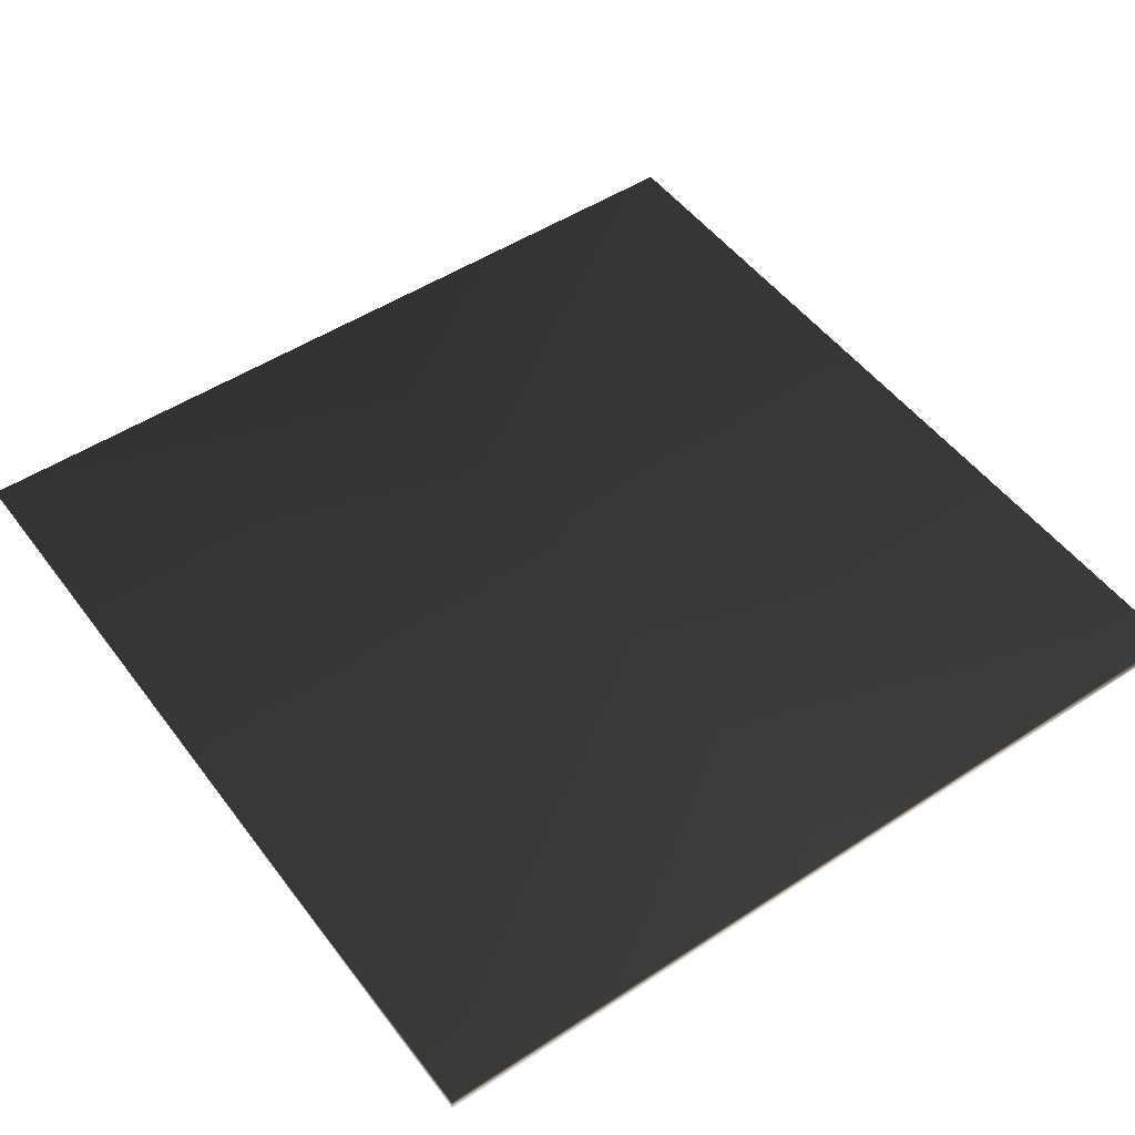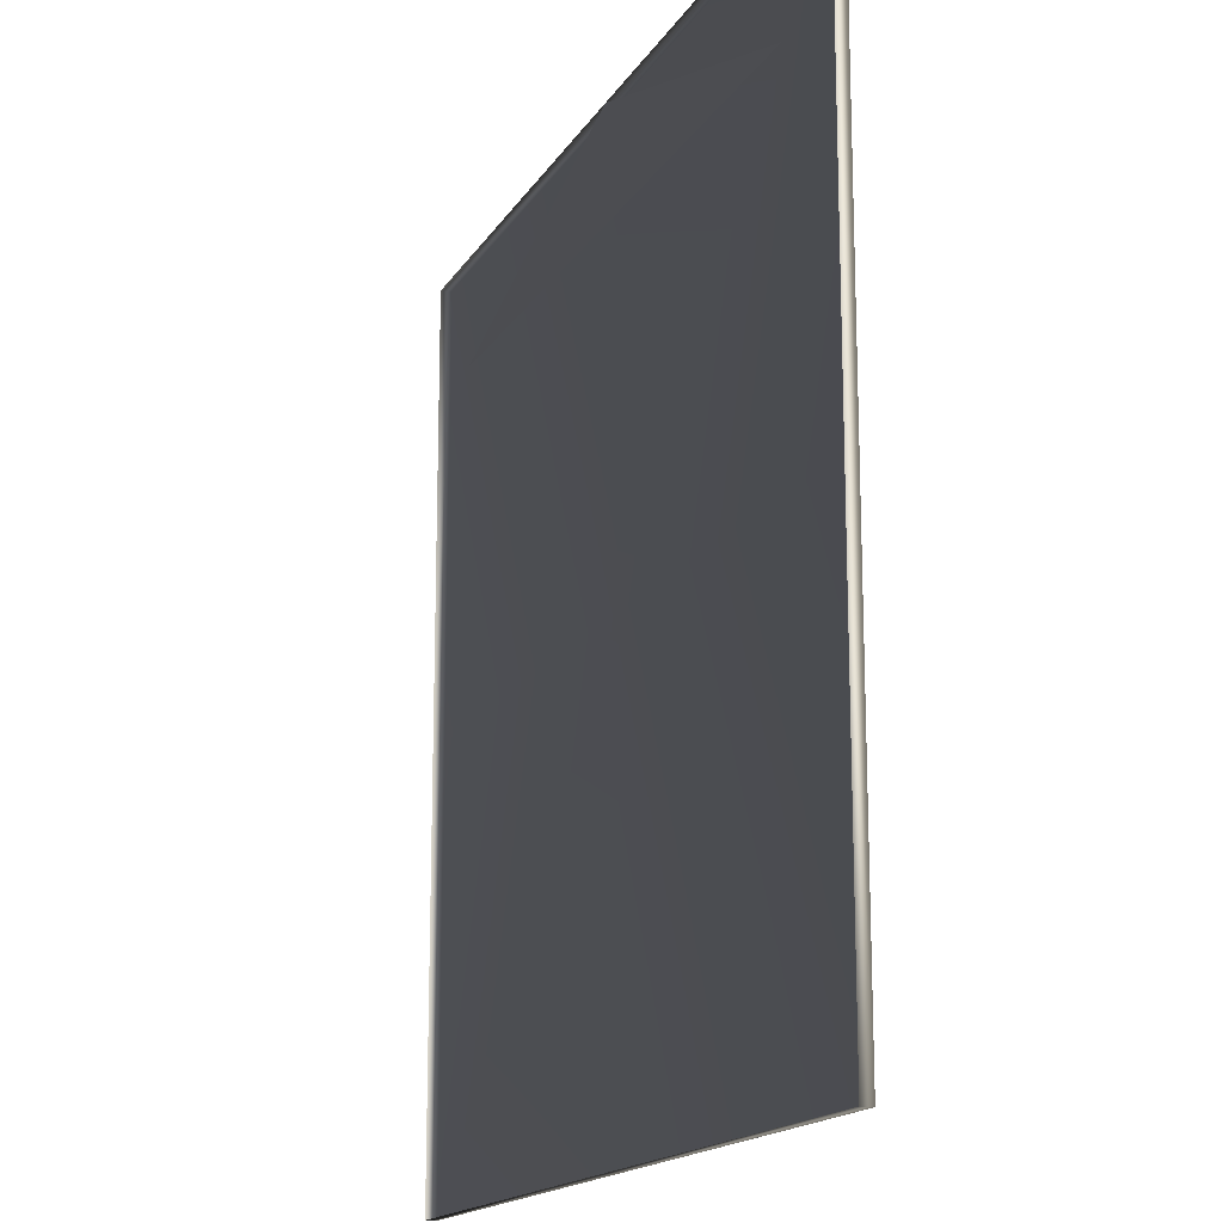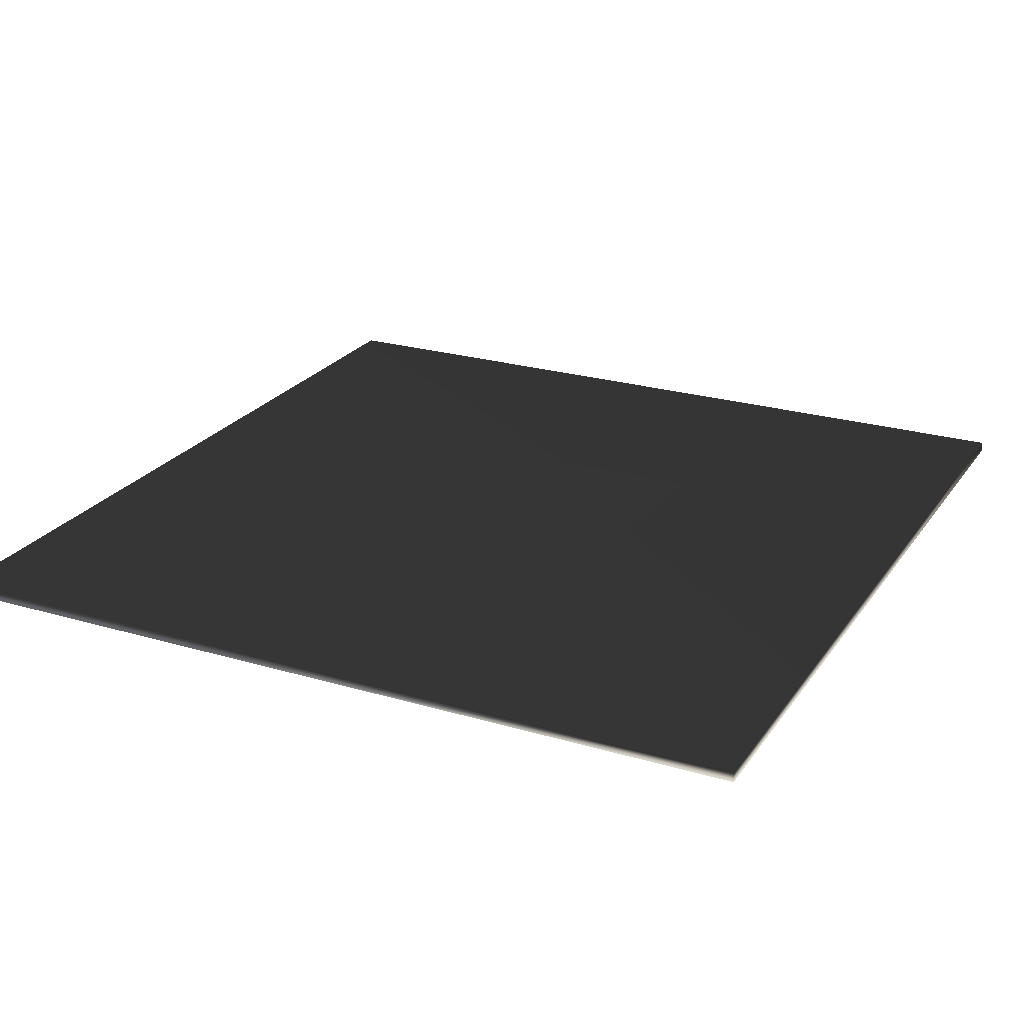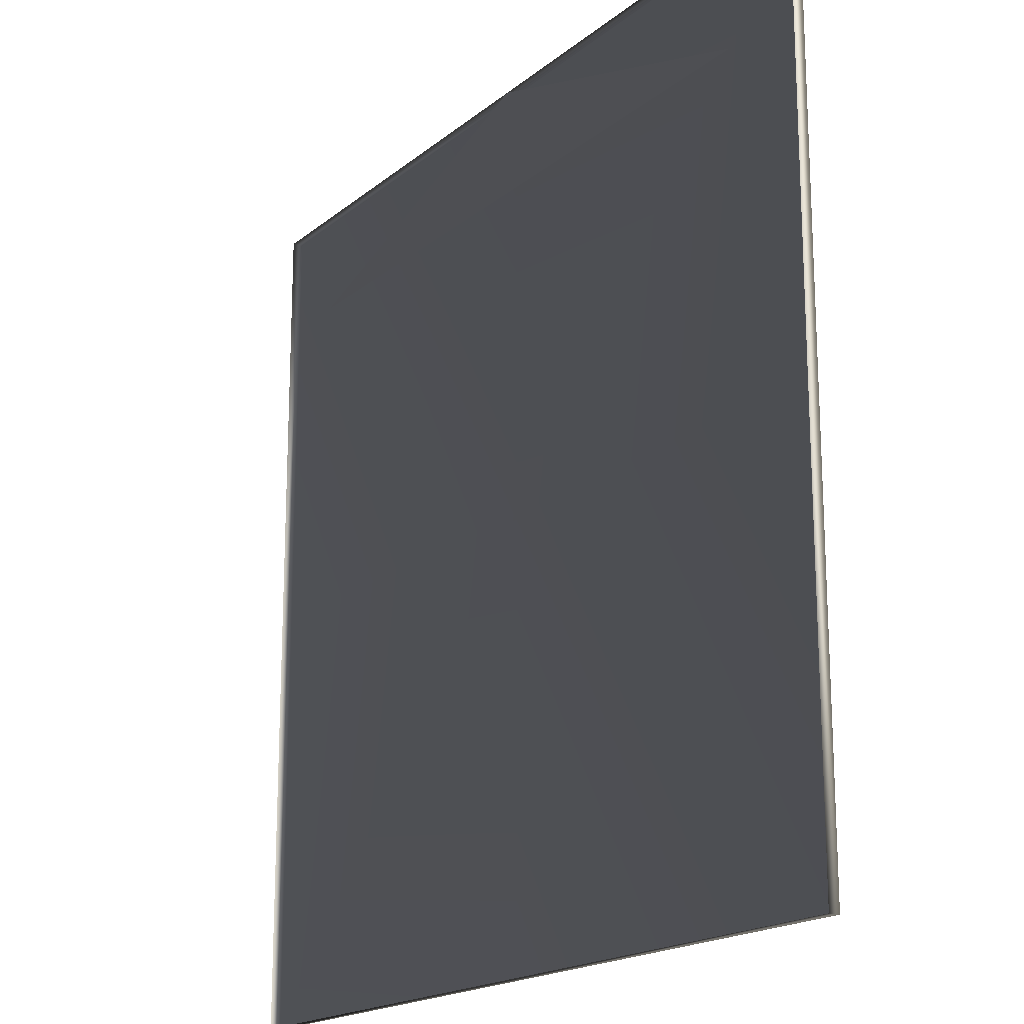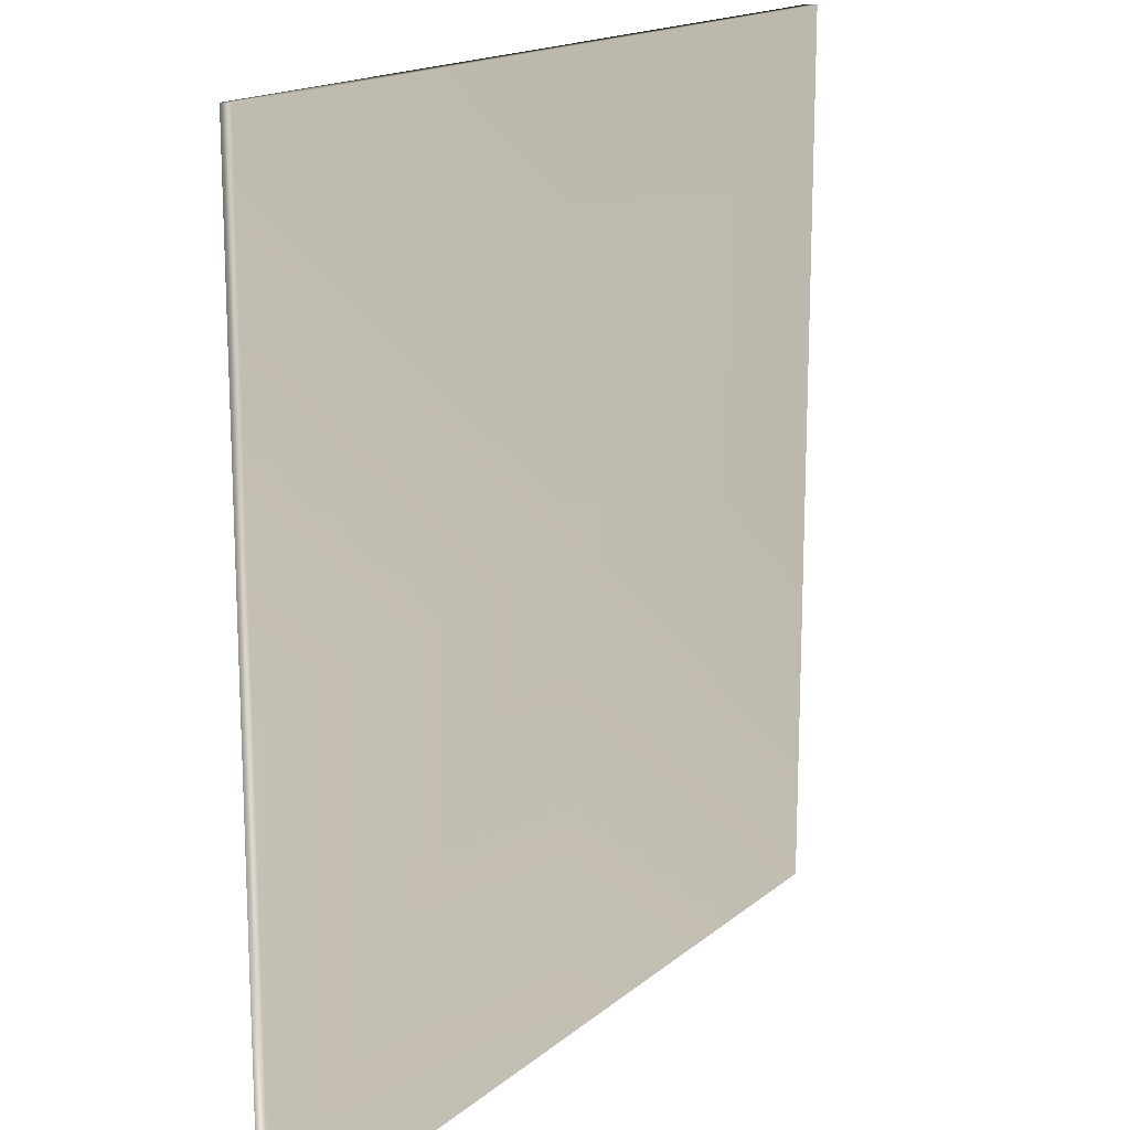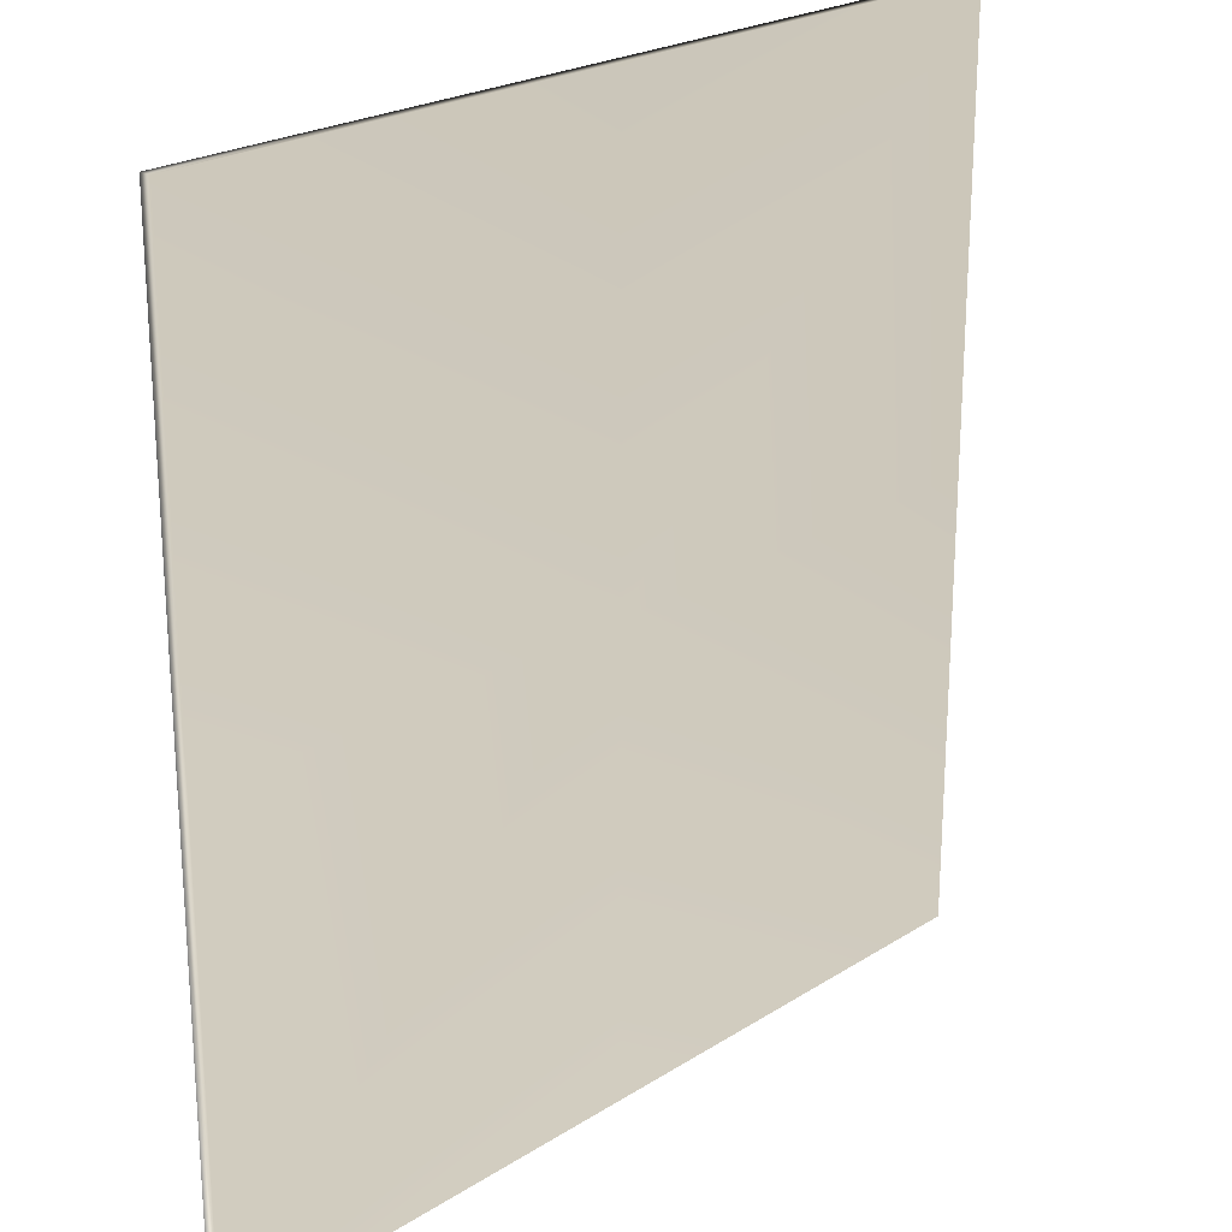
<metadata>
{"format":"obj","ext":"obj","renderer":"f3d","projection":"perspective","resolution":1024,"background":"white","views":[{"elev":50.4,"azim":-35.6,"up":"+Z"},{"elev":-16.2,"azim":-111.2,"up":"+Y"},{"elev":24.0,"azim":-63.8,"up":"+Z"},{"elev":-18.2,"azim":-123.6,"up":"+Y"},{"elev":16.4,"azim":-58.1,"up":"+Y"},{"elev":22.8,"azim":-47.3,"up":"+Y"}]}
</metadata>
<code>
o SiegeNode_C:\Users\WaunMan\Desktop\DSAssets\Assets\Terrai\art\terrain\crypt_1\t_cry01_cap-sec-hal-cnr-a
v -1.6 1.25 -0.15
v 0 1.75 -0.15
v 1.6 1.25 -0.15
v 2 -0.25 -0.15
v 2 1.75 -0.15
v 2 1.75 -0.1
v 0 1.75 -0.1
v 0 1.75 -0.15
v -2 1.75 -0.1
v -2 1.75 -0.15
v -2 -0.25 -0.1
v -2 -0.25 -0.15
v -2 -2.25 -0.1
v -2 -2.25 -0.15
v 0 -2.25 -0.1
v 0 -0.25 -0.1
v 2 -2.25 -0.1
v 2 -0.25 -0.1
v 0 -2.25 -0.15
v 2 -2.25 -0.15
g SnoMaterialGroup_0
f 1 2 3
f 4 5 6
f 7 6 5
f 5 8 7
f 9 7 8
f 8 10 9
f 11 9 10
f 10 12 11
f 13 11 12
f 12 14 13
f 15 13 14
f 15 16 13
f 11 13 16
f 9 11 16
f 17 18 16
f 16 15 17
f 14 19 15
f 17 15 19
f 19 20 17
f 18 17 20
f 20 4 18
f 6 18 4
f 18 6 16
f 7 16 6
f 16 7 9

</code>
